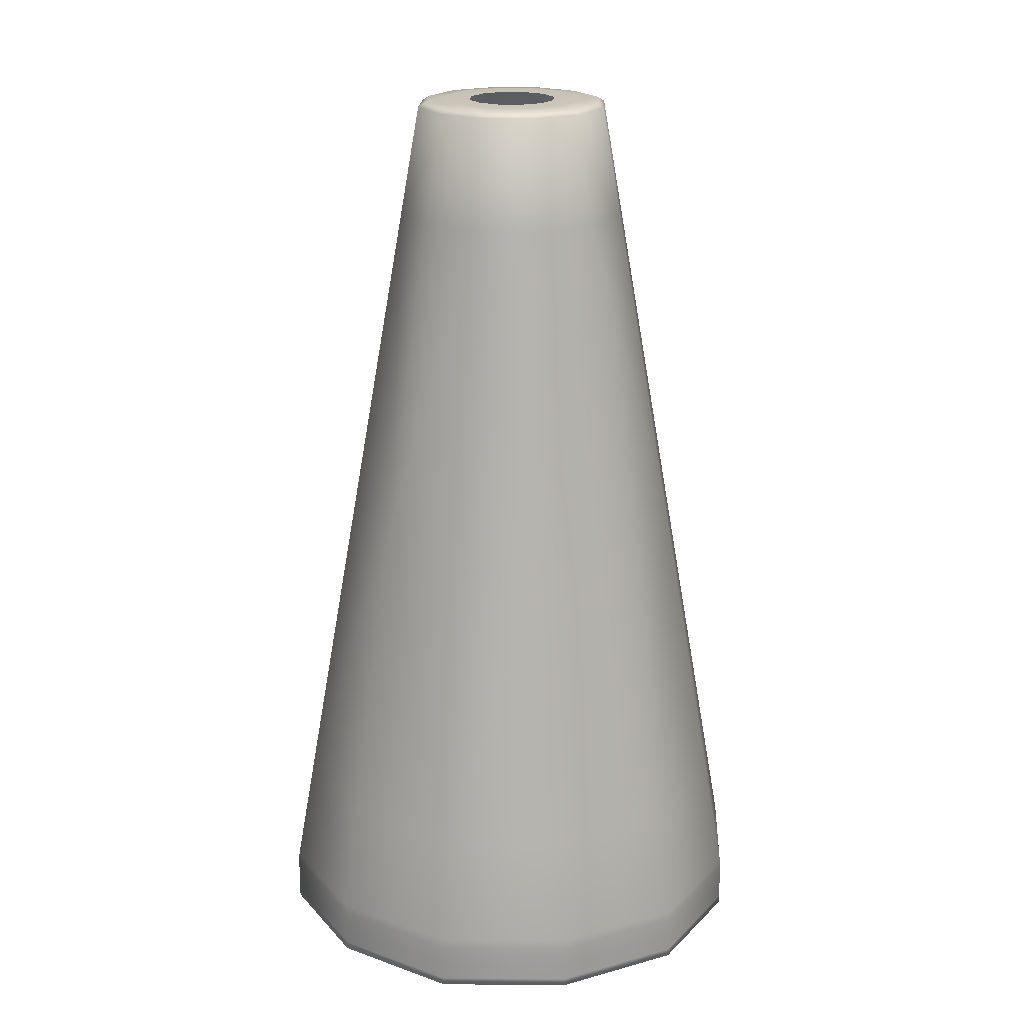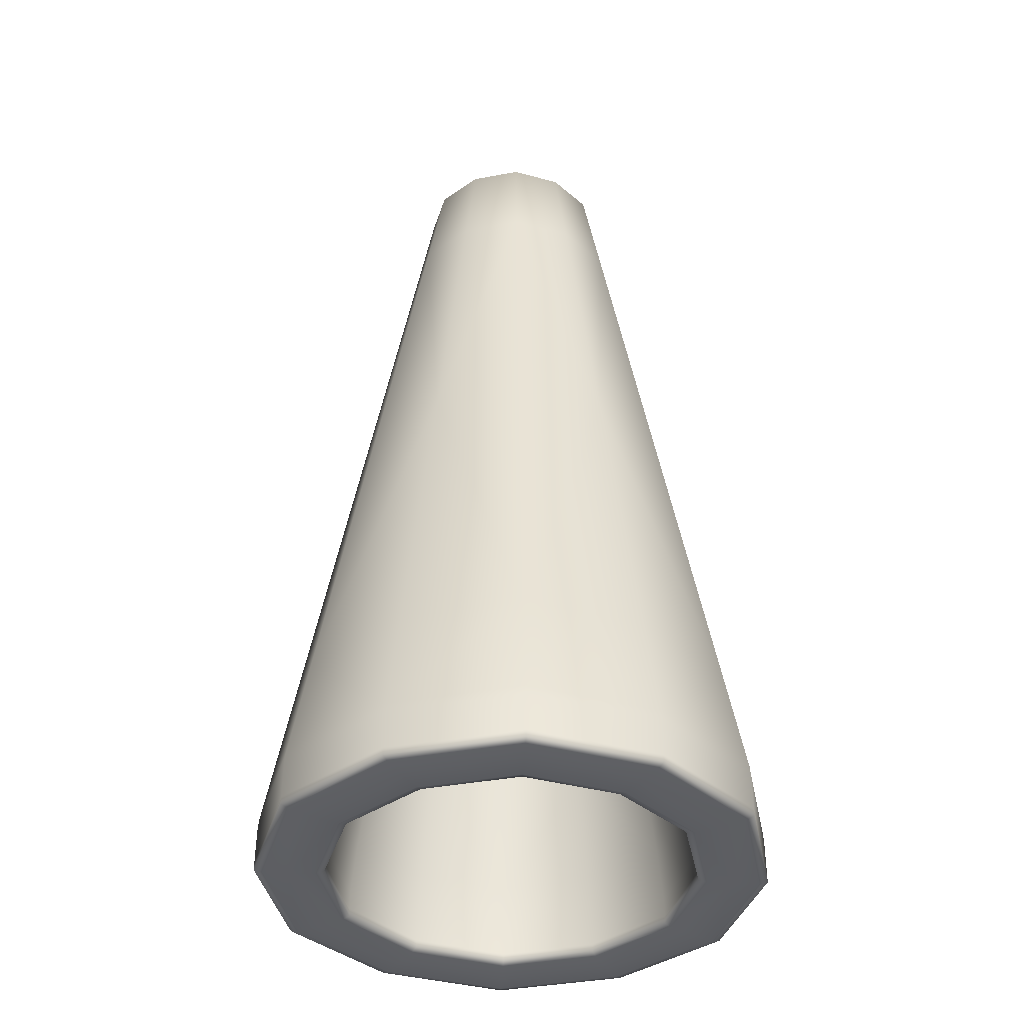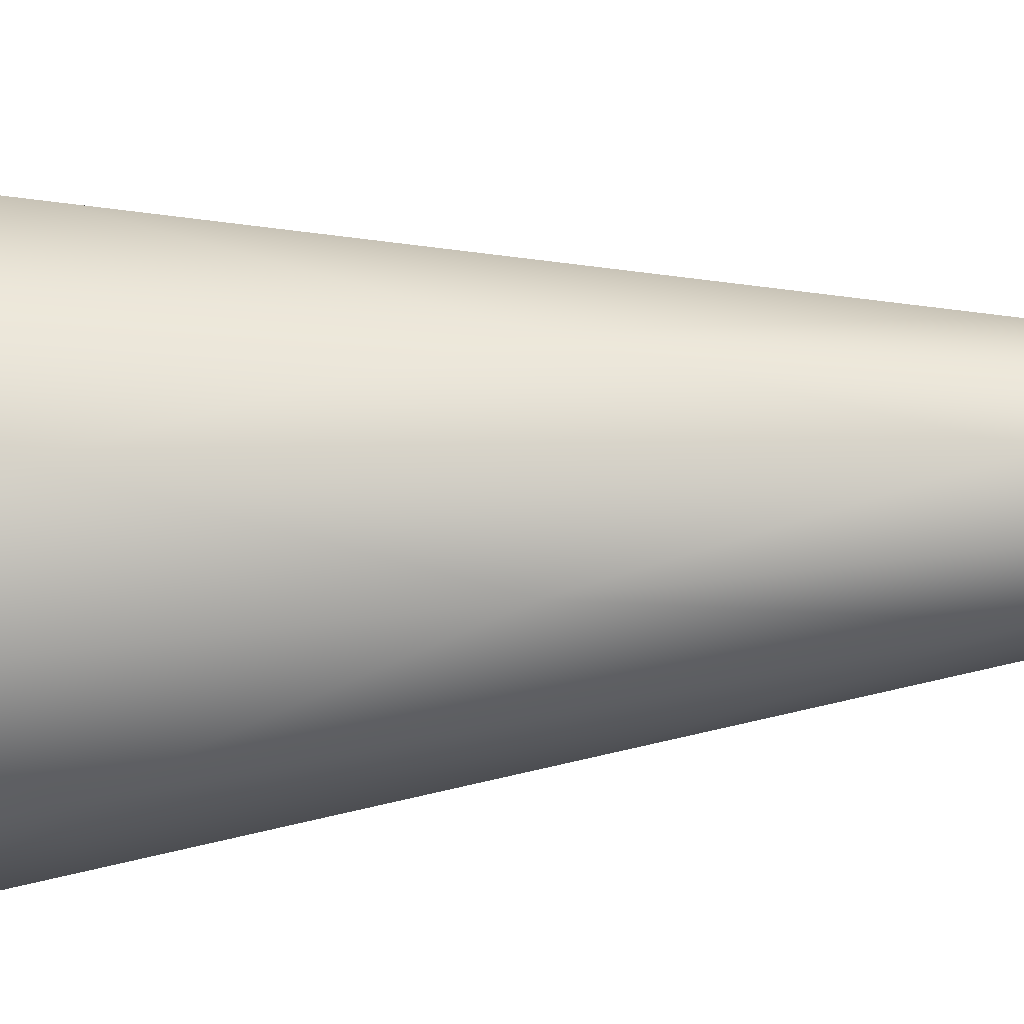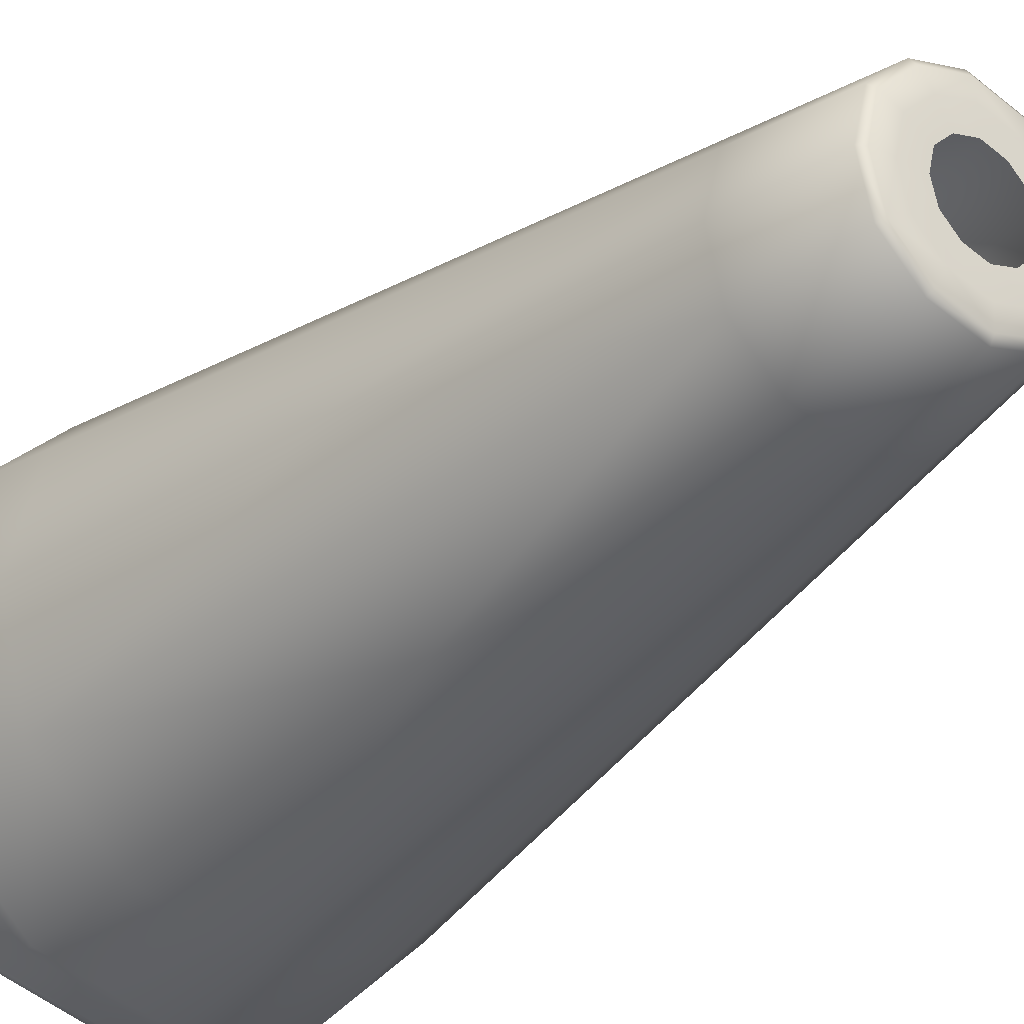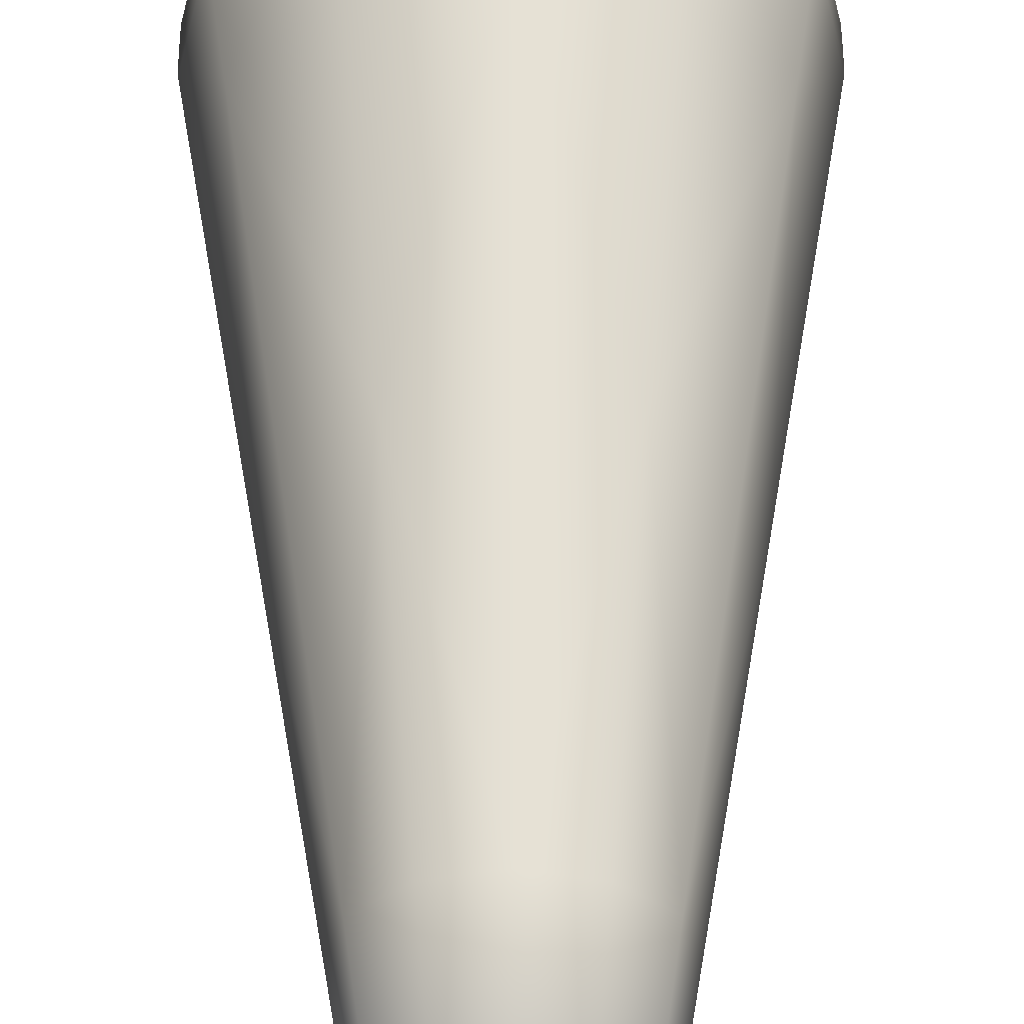
<metadata>
{"format":"obj","ext":"obj","renderer":"f3d","projection":"perspective","resolution":1024,"background":"white","views":[{"elev":20.2,"azim":77.0,"up":"+Y"},{"elev":-38.7,"azim":177.2,"up":"+Y"},{"elev":-41.3,"azim":94.3,"up":"+Z"},{"elev":-30.0,"azim":142.8,"up":"+Z"},{"elev":54.7,"azim":179.9,"up":"+Z"}]}
</metadata>
<code>
o BlindStringKnob_0003
v 0.2169 2.151 0.4665
v 0.2164 2.151 0.4674
v 0.217 2.151 0.4681
v 0.2179 2.151 0.4676
v 0.2186 2.151 0.4672
v 0.2173 2.151 0.4659
v 0.2155 2.151 0.4653
v 0.2155 2.151 0.4661
v 0.2155 2.151 0.4672
v 0.2183 2.151 0.469
v 0.2173 2.151 0.469
v 0.217 2.151 0.4699
v 0.2179 2.151 0.4704
v 0.2186 2.151 0.4708
v 0.2191 2.151 0.469
v 0.2169 2.151 0.4714
v 0.2164 2.151 0.4705
v 0.2155 2.151 0.4708
v 0.2155 2.151 0.4718
v 0.2155 2.151 0.4726
v 0.2173 2.151 0.4721
v 0.2141 2.151 0.4714
v 0.2146 2.151 0.4705
v 0.214 2.151 0.4699
v 0.213 2.151 0.4704
v 0.2124 2.151 0.4708
v 0.2137 2.151 0.4721
v 0.2127 2.151 0.469
v 0.2137 2.151 0.469
v 0.214 2.151 0.4681
v 0.213 2.151 0.4676
v 0.2124 2.151 0.4672
v 0.2119 2.151 0.469
v 0.2141 2.151 0.4665
v 0.2146 2.151 0.4674
v 0.2137 2.151 0.4659
v 0.2112 2.115 0.4615
v 0.208 2.115 0.4646
v 0.2071 2.115 0.4641
v 0.2107 2.115 0.4607
v 0.2155 2.115 0.4593
v 0.2155 2.115 0.4603
v 0.2155 2.115 0.4613
v 0.2117 2.115 0.4624
v 0.2089 2.115 0.4652
v 0.2069 2.115 0.469
v 0.208 2.115 0.4733
v 0.2071 2.115 0.4738
v 0.2059 2.115 0.469
v 0.2079 2.115 0.469
v 0.2089 2.115 0.4728
v 0.2112 2.115 0.4764
v 0.2107 2.115 0.4773
v 0.2117 2.115 0.4755
v 0.2155 2.115 0.4766
v 0.2155 2.115 0.4776
v 0.2155 2.115 0.4787
v 0.2198 2.115 0.4764
v 0.223 2.115 0.4733
v 0.2239 2.115 0.4738
v 0.2203 2.115 0.4773
v 0.2193 2.115 0.4755
v 0.2221 2.115 0.4728
v 0.2241 2.115 0.469
v 0.223 2.115 0.4646
v 0.2239 2.115 0.4641
v 0.2251 2.115 0.469
v 0.2231 2.115 0.469
v 0.2221 2.115 0.4652
v 0.2198 2.115 0.4615
v 0.2203 2.115 0.4607
v 0.2193 2.115 0.4624
v 0.2123 2.123 0.4635
v 0.21 2.123 0.4658
v 0.2094 2.119 0.4654
v 0.212 2.119 0.4629
v 0.2155 2.119 0.4619
v 0.2155 2.123 0.4626
v 0.2155 2.129 0.4635
v 0.2128 2.129 0.4643
v 0.2108 2.129 0.4663
v 0.2092 2.123 0.469
v 0.21 2.123 0.4722
v 0.2094 2.119 0.4725
v 0.2085 2.119 0.469
v 0.2101 2.129 0.469
v 0.2108 2.129 0.4717
v 0.2123 2.123 0.4744
v 0.212 2.119 0.475
v 0.2128 2.129 0.4736
v 0.2155 2.129 0.4744
v 0.2155 2.123 0.4753
v 0.2155 2.119 0.476
v 0.2186 2.123 0.4744
v 0.221 2.123 0.4722
v 0.2216 2.119 0.4725
v 0.219 2.119 0.475
v 0.2182 2.129 0.4736
v 0.2202 2.129 0.4717
v 0.2218 2.123 0.469
v 0.221 2.123 0.4658
v 0.2216 2.119 0.4654
v 0.2225 2.119 0.469
v 0.2209 2.129 0.469
v 0.2202 2.129 0.4663
v 0.2186 2.123 0.4635
v 0.219 2.119 0.4629
v 0.2182 2.129 0.4643
v 0.2136 2.151 0.4656
v 0.2155 2.151 0.4651
v 0.2155 2.147 0.4643
v 0.2132 2.147 0.4649
v 0.2114 2.147 0.4666
v 0.2121 2.151 0.467
v 0.2116 2.151 0.469
v 0.2108 2.147 0.469
v 0.2114 2.147 0.4713
v 0.2121 2.151 0.4709
v 0.2136 2.151 0.4723
v 0.2155 2.151 0.4729
v 0.2132 2.147 0.473
v 0.2155 2.147 0.4737
v 0.2174 2.151 0.4723
v 0.2178 2.147 0.473
v 0.2196 2.147 0.4713
v 0.2189 2.151 0.4709
v 0.2194 2.151 0.469
v 0.2201 2.147 0.469
v 0.2196 2.147 0.4666
v 0.2189 2.151 0.467
v 0.2174 2.151 0.4656
v 0.2178 2.147 0.4649
v 0.2121 2.134 0.463
v 0.2155 2.134 0.462
v 0.2155 2.122 0.4598
v 0.2109 2.122 0.4611
v 0.2075 2.122 0.4644
v 0.2095 2.134 0.4655
v 0.2106 2.118 0.4604
v 0.2155 2.118 0.459
v 0.2155 2.117 0.459
v 0.2105 2.117 0.4604
v 0.2068 2.117 0.464
v 0.2068 2.118 0.464
v 0.2086 2.134 0.469
v 0.2064 2.122 0.469
v 0.2075 2.122 0.4736
v 0.2095 2.134 0.4725
v 0.2056 2.118 0.469
v 0.2056 2.117 0.469
v 0.2068 2.117 0.474
v 0.2068 2.118 0.474
v 0.2121 2.134 0.4749
v 0.2155 2.134 0.4759
v 0.2109 2.122 0.4769
v 0.2155 2.122 0.4782
v 0.2106 2.118 0.4775
v 0.2155 2.118 0.479
v 0.2105 2.117 0.4776
v 0.2155 2.117 0.479
v 0.2189 2.134 0.4749
v 0.2201 2.122 0.4769
v 0.2235 2.122 0.4736
v 0.2215 2.134 0.4725
v 0.2204 2.118 0.4775
v 0.2205 2.117 0.4776
v 0.2242 2.117 0.474
v 0.2241 2.118 0.474
v 0.2224 2.134 0.469
v 0.2246 2.122 0.469
v 0.2235 2.122 0.4644
v 0.2215 2.134 0.4655
v 0.2254 2.118 0.469
v 0.2254 2.117 0.469
v 0.2242 2.117 0.464
v 0.2241 2.118 0.464
v 0.2189 2.134 0.463
v 0.2201 2.122 0.4611
v 0.2204 2.118 0.4604
v 0.2205 2.117 0.4604
v 0.2205 2.116 0.4604
v 0.2155 2.116 0.459
v 0.2242 2.116 0.464
v 0.2242 2.116 0.464
v 0.2205 2.116 0.4604
v 0.2155 2.116 0.459
v 0.2205 2.115 0.4604
v 0.2155 2.115 0.459
v 0.2242 2.115 0.464
v 0.2254 2.116 0.469
v 0.2242 2.116 0.474
v 0.2242 2.116 0.474
v 0.2254 2.116 0.469
v 0.2254 2.115 0.469
v 0.2242 2.115 0.474
v 0.2205 2.116 0.4776
v 0.2155 2.116 0.479
v 0.2155 2.116 0.479
v 0.2205 2.116 0.4776
v 0.2205 2.115 0.4776
v 0.2155 2.115 0.479
v 0.2105 2.116 0.4776
v 0.2068 2.116 0.474
v 0.2068 2.116 0.474
v 0.2105 2.116 0.4776
v 0.2105 2.115 0.4776
v 0.2068 2.115 0.474
v 0.2056 2.116 0.469
v 0.2068 2.116 0.464
v 0.2068 2.116 0.464
v 0.2056 2.116 0.469
v 0.2056 2.115 0.469
v 0.2068 2.115 0.464
v 0.2105 2.116 0.4604
v 0.2105 2.116 0.4604
v 0.2105 2.115 0.4604
v 0.2191 2.115 0.4627
v 0.2155 2.115 0.4617
v 0.2218 2.115 0.4653
v 0.2218 2.116 0.4653
v 0.2191 2.116 0.4627
v 0.2155 2.116 0.4617
v 0.2191 2.116 0.4627
v 0.2155 2.116 0.4617
v 0.2218 2.116 0.4653
v 0.2227 2.115 0.469
v 0.2218 2.115 0.4726
v 0.2218 2.116 0.4726
v 0.2227 2.116 0.469
v 0.2227 2.116 0.469
v 0.2218 2.116 0.4726
v 0.2191 2.115 0.4752
v 0.2155 2.115 0.4763
v 0.2155 2.116 0.4763
v 0.2191 2.116 0.4752
v 0.2191 2.116 0.4752
v 0.2155 2.116 0.4763
v 0.2119 2.115 0.4752
v 0.2092 2.115 0.4726
v 0.2092 2.116 0.4726
v 0.2119 2.116 0.4752
v 0.2119 2.116 0.4752
v 0.2092 2.116 0.4726
v 0.2083 2.115 0.469
v 0.2092 2.115 0.4653
v 0.2092 2.116 0.4653
v 0.2083 2.116 0.469
v 0.2083 2.116 0.469
v 0.2092 2.116 0.4653
v 0.2119 2.115 0.4627
v 0.2119 2.116 0.4627
v 0.2119 2.116 0.4627
f 1 2 3
f 1 3 4
f 1 4 5
f 1 5 6
f 1 6 7
f 1 7 8
f 1 8 9
f 1 9 2
f 10 4 3
f 10 3 11
f 10 11 12
f 10 12 13
f 10 13 14
f 10 14 15
f 10 15 5
f 10 5 4
f 16 13 12
f 16 12 17
f 16 17 18
f 16 18 19
f 16 19 20
f 16 20 21
f 16 21 14
f 16 14 13
f 22 23 24
f 22 24 25
f 22 25 26
f 22 26 27
f 22 27 20
f 22 20 19
f 22 19 18
f 22 18 23
f 28 25 24
f 28 24 29
f 28 29 30
f 28 30 31
f 28 31 32
f 28 32 33
f 28 33 26
f 28 26 25
f 34 31 30
f 34 30 35
f 34 35 9
f 34 9 8
f 34 8 7
f 34 7 36
f 34 36 32
f 34 32 31
f 37 38 39
f 37 39 40
f 37 40 41
f 37 41 42
f 37 42 43
f 37 43 44
f 37 44 45
f 37 45 38
f 46 47 48
f 46 48 49
f 46 49 39
f 46 39 38
f 46 38 45
f 46 45 50
f 46 50 51
f 46 51 47
f 52 53 48
f 52 48 47
f 52 47 51
f 52 51 54
f 52 54 55
f 52 55 56
f 52 56 57
f 52 57 53
f 58 59 60
f 58 60 61
f 58 61 57
f 58 57 56
f 58 56 55
f 58 55 62
f 58 62 63
f 58 63 59
f 64 65 66
f 64 66 67
f 64 67 60
f 64 60 59
f 64 59 63
f 64 63 68
f 64 68 69
f 64 69 65
f 70 71 66
f 70 66 65
f 70 65 69
f 70 69 72
f 70 72 43
f 70 43 42
f 70 42 41
f 70 41 71
f 73 74 75
f 73 75 76
f 73 76 77
f 73 77 78
f 73 78 79
f 73 79 80
f 73 80 81
f 73 81 74
f 82 83 84
f 82 84 85
f 82 85 75
f 82 75 74
f 82 74 81
f 82 81 86
f 82 86 87
f 82 87 83
f 88 89 84
f 88 84 83
f 88 83 87
f 88 87 90
f 88 90 91
f 88 91 92
f 88 92 93
f 88 93 89
f 94 95 96
f 94 96 97
f 94 97 93
f 94 93 92
f 94 92 91
f 94 91 98
f 94 98 99
f 94 99 95
f 100 101 102
f 100 102 103
f 100 103 96
f 100 96 95
f 100 95 99
f 100 99 104
f 100 104 105
f 100 105 101
f 106 107 102
f 106 102 101
f 106 101 105
f 106 105 108
f 106 108 79
f 106 79 78
f 106 78 77
f 106 77 107
f 109 36 7
f 109 7 110
f 109 110 111
f 109 111 112
f 109 112 113
f 109 113 114
f 109 114 32
f 109 32 36
f 115 33 32
f 115 32 114
f 115 114 113
f 115 113 116
f 115 116 117
f 115 117 118
f 115 118 26
f 115 26 33
f 119 120 20
f 119 20 27
f 119 27 26
f 119 26 118
f 119 118 117
f 119 117 121
f 119 121 122
f 119 122 120
f 123 21 20
f 123 20 120
f 123 120 122
f 123 122 124
f 123 124 125
f 123 125 126
f 123 126 14
f 123 14 21
f 127 15 14
f 127 14 126
f 127 126 125
f 127 125 128
f 127 128 129
f 127 129 130
f 127 130 5
f 127 5 15
f 131 110 7
f 131 7 6
f 131 6 5
f 131 5 130
f 131 130 129
f 131 129 132
f 131 132 111
f 131 111 110
f 133 112 111
f 133 111 134
f 133 134 135
f 133 135 136
f 133 136 137
f 133 137 138
f 133 138 113
f 133 113 112
f 139 136 135
f 139 135 140
f 139 140 141
f 139 141 142
f 139 142 143
f 139 143 144
f 139 144 137
f 139 137 136
f 145 116 113
f 145 113 138
f 145 138 137
f 145 137 146
f 145 146 147
f 145 147 148
f 145 148 117
f 145 117 116
f 149 146 137
f 149 137 144
f 149 144 143
f 149 143 150
f 149 150 151
f 149 151 152
f 149 152 147
f 149 147 146
f 153 154 122
f 153 122 121
f 153 121 117
f 153 117 148
f 153 148 147
f 153 147 155
f 153 155 156
f 153 156 154
f 157 158 156
f 157 156 155
f 157 155 147
f 157 147 152
f 157 152 151
f 157 151 159
f 157 159 160
f 157 160 158
f 161 124 122
f 161 122 154
f 161 154 156
f 161 156 162
f 161 162 163
f 161 163 164
f 161 164 125
f 161 125 124
f 165 162 156
f 165 156 158
f 165 158 160
f 165 160 166
f 165 166 167
f 165 167 168
f 165 168 163
f 165 163 162
f 169 128 125
f 169 125 164
f 169 164 163
f 169 163 170
f 169 170 171
f 169 171 172
f 169 172 129
f 169 129 128
f 173 170 163
f 173 163 168
f 173 168 167
f 173 167 174
f 173 174 175
f 173 175 176
f 173 176 171
f 173 171 170
f 177 134 111
f 177 111 132
f 177 132 129
f 177 129 172
f 177 172 171
f 177 171 178
f 177 178 135
f 177 135 134
f 179 140 135
f 179 135 178
f 179 178 171
f 179 171 176
f 179 176 175
f 179 175 180
f 179 180 141
f 179 141 140
f 181 182 141
f 181 141 180
f 181 180 175
f 181 175 183
f 181 183 184
f 181 184 185
f 181 185 186
f 181 186 182
f 187 188 186
f 187 186 185
f 187 185 184
f 187 184 189
f 187 189 66
f 187 66 71
f 187 71 41
f 187 41 188
f 190 174 167
f 190 167 191
f 190 191 192
f 190 192 193
f 190 193 184
f 190 184 183
f 190 183 175
f 190 175 174
f 194 193 192
f 194 192 195
f 194 195 60
f 194 60 67
f 194 67 66
f 194 66 189
f 194 189 184
f 194 184 193
f 196 166 160
f 196 160 197
f 196 197 198
f 196 198 199
f 196 199 192
f 196 192 191
f 196 191 167
f 196 167 166
f 200 199 198
f 200 198 201
f 200 201 57
f 200 57 61
f 200 61 60
f 200 60 195
f 200 195 192
f 200 192 199
f 202 197 160
f 202 160 159
f 202 159 151
f 202 151 203
f 202 203 204
f 202 204 205
f 202 205 198
f 202 198 197
f 206 201 198
f 206 198 205
f 206 205 204
f 206 204 207
f 206 207 48
f 206 48 53
f 206 53 57
f 206 57 201
f 208 150 143
f 208 143 209
f 208 209 210
f 208 210 211
f 208 211 204
f 208 204 203
f 208 203 151
f 208 151 150
f 212 211 210
f 212 210 213
f 212 213 39
f 212 39 49
f 212 49 48
f 212 48 207
f 212 207 204
f 212 204 211
f 214 142 141
f 214 141 182
f 214 182 186
f 214 186 215
f 214 215 210
f 214 210 209
f 214 209 143
f 214 143 142
f 216 215 186
f 216 186 188
f 216 188 41
f 216 41 40
f 216 40 39
f 216 39 213
f 216 213 210
f 216 210 215
f 217 218 43
f 217 43 72
f 217 72 69
f 217 69 219
f 217 219 220
f 217 220 221
f 217 221 222
f 217 222 218
f 223 224 222
f 223 222 221
f 223 221 220
f 223 220 225
f 223 225 102
f 223 102 107
f 223 107 77
f 223 77 224
f 226 68 63
f 226 63 227
f 226 227 228
f 226 228 229
f 226 229 220
f 226 220 219
f 226 219 69
f 226 69 68
f 230 229 228
f 230 228 231
f 230 231 96
f 230 96 103
f 230 103 102
f 230 102 225
f 230 225 220
f 230 220 229
f 232 62 55
f 232 55 233
f 232 233 234
f 232 234 235
f 232 235 228
f 232 228 227
f 232 227 63
f 232 63 62
f 236 235 234
f 236 234 237
f 236 237 93
f 236 93 97
f 236 97 96
f 236 96 231
f 236 231 228
f 236 228 235
f 238 233 55
f 238 55 54
f 238 54 51
f 238 51 239
f 238 239 240
f 238 240 241
f 238 241 234
f 238 234 233
f 242 237 234
f 242 234 241
f 242 241 240
f 242 240 243
f 242 243 84
f 242 84 89
f 242 89 93
f 242 93 237
f 244 50 45
f 244 45 245
f 244 245 246
f 244 246 247
f 244 247 240
f 244 240 239
f 244 239 51
f 244 51 50
f 248 247 246
f 248 246 249
f 248 249 75
f 248 75 85
f 248 85 84
f 248 84 243
f 248 243 240
f 248 240 247
f 250 44 43
f 250 43 218
f 250 218 222
f 250 222 251
f 250 251 246
f 250 246 245
f 250 245 45
f 250 45 44
f 252 251 222
f 252 222 224
f 252 224 77
f 252 77 76
f 252 76 75
f 252 75 249
f 252 249 246
f 252 246 251

</code>
